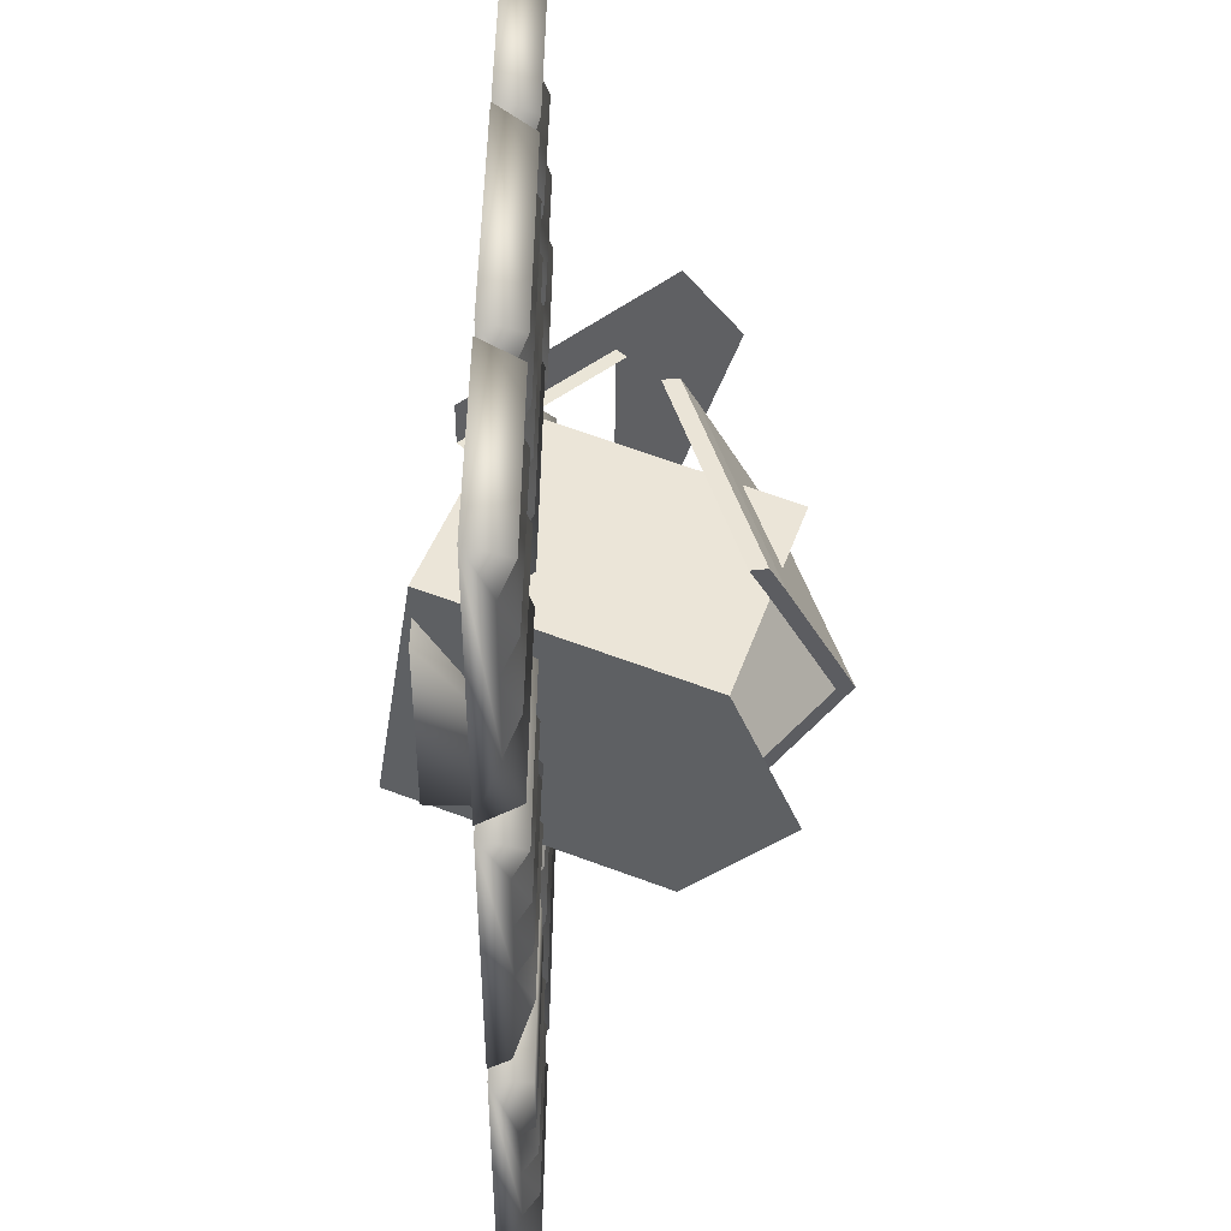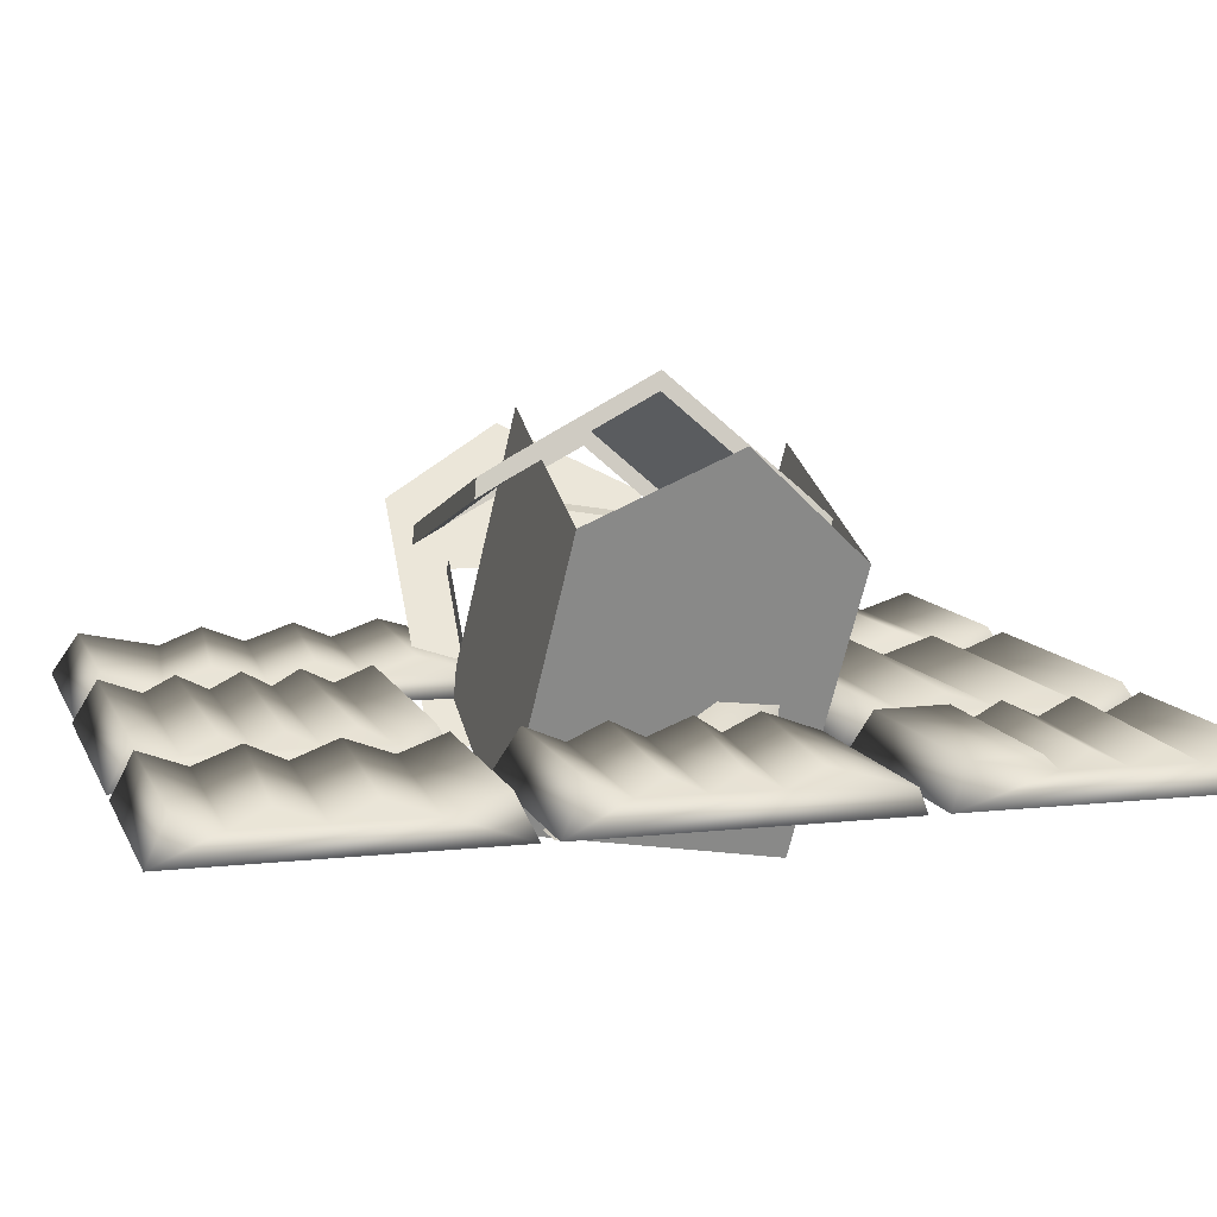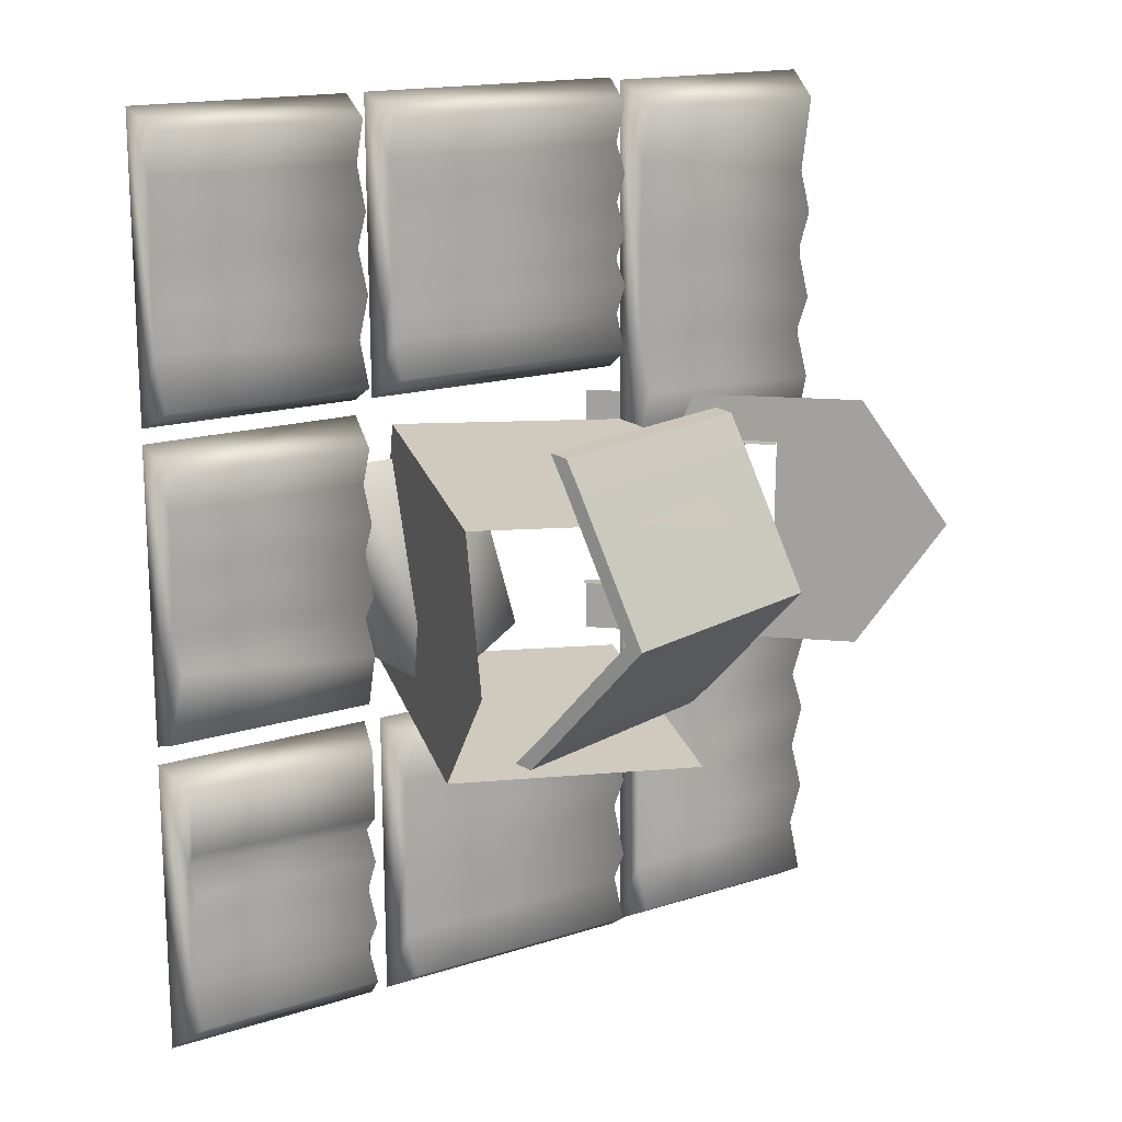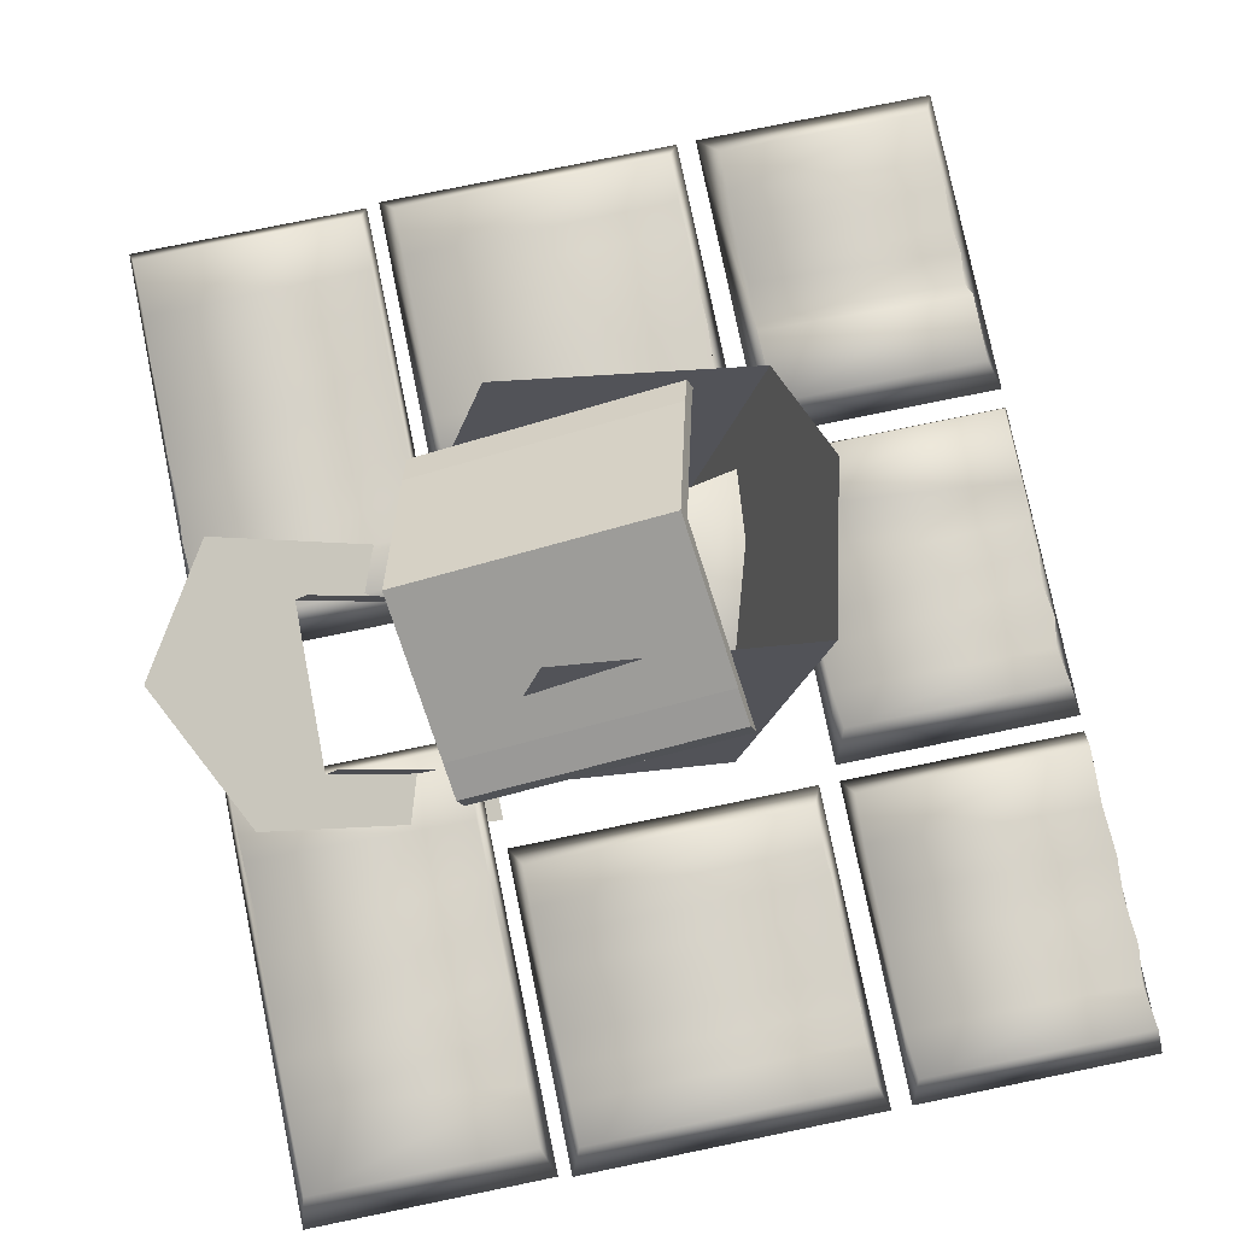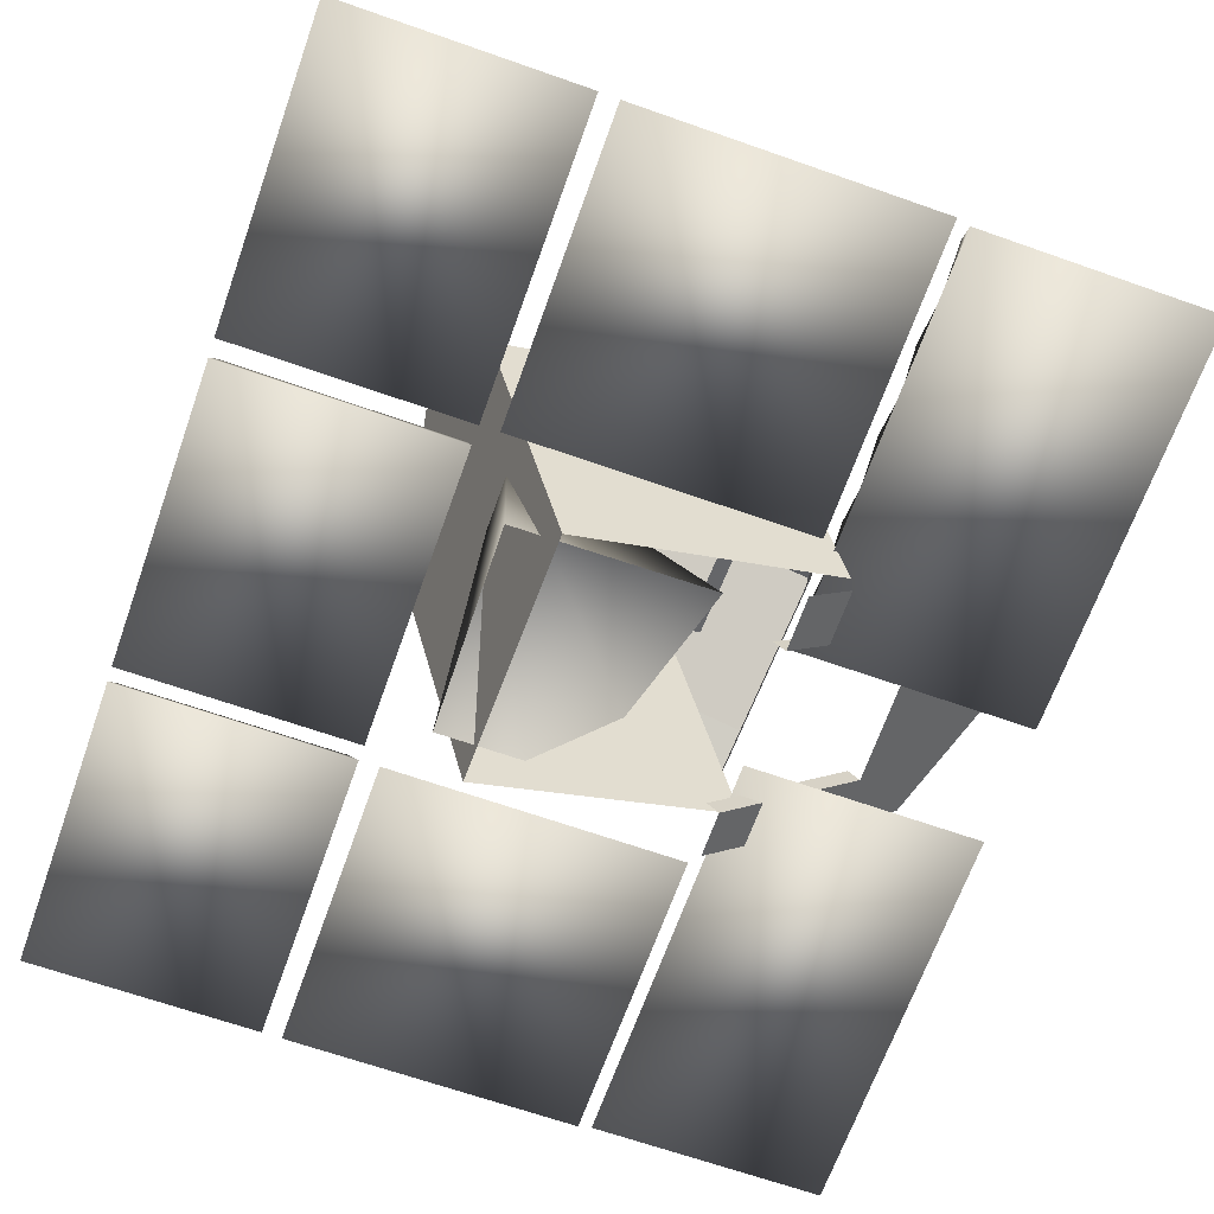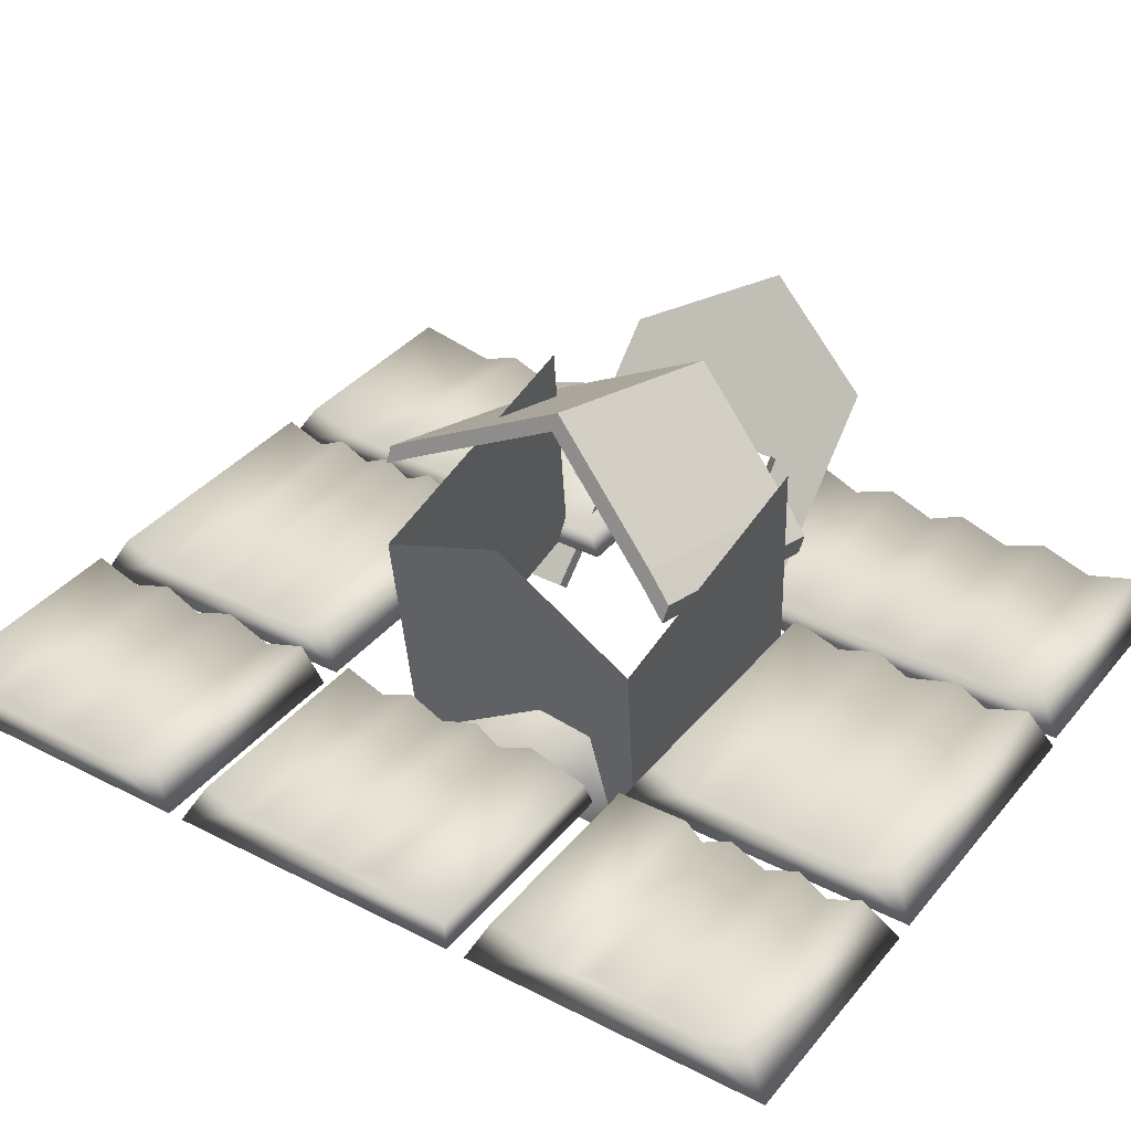
<metadata>
{"format":"obj","ext":"obj","renderer":"f3d","projection":"perspective","resolution":1024,"background":"white","views":[{"elev":44.3,"azim":-89.4,"up":"+Y"},{"elev":9.7,"azim":-105.6,"up":"+Z"},{"elev":14.9,"azim":-34.4,"up":"+Y"},{"elev":77.9,"azim":168.8,"up":"+Z"},{"elev":-66.1,"azim":-19.1,"up":"+Z"},{"elev":36.4,"azim":-55.7,"up":"+Z"}]}
</metadata>
<code>
o house.002_Cube.002
v 1.814 -1.619 -0.4539
v -0.8842 -1.508 -1.281
v -0.9028 1.283 -0.8464
v 1.796 1.172 -0.0197
v 0.8866 -2.086 2.511
v -1.812 -1.976 1.684
v -1.83 0.8151 2.119
v 0.8681 0.7045 2.945
v 0.9897 0.3398 1.921
v 1.007 -1.345 1.64
v -2.113 -0.6943 2.838
v 1.168 -1.352 1.69
v 1.151 0.3332 1.971
v -1.191 1.137 0.07602
v 1.507 1.027 0.9027
v 1.498 -1.778 0.5571
v -1.179 -1.657 -0.3369
f 14 7 8
f 14 8 15
f 13 12 10
f 13 10 9
f 6 11 7
f 6 7 14
f 17 6 14
f 16 5 6
f 16 6 17
f 1 16 17
f 1 17 2
f 2 17 14
f 2 14 3
f 3 14 15
f 3 15 4
o house.001_Cube.001
v 1.495 -1.369 -0.5438
v 1.485 1.456 -0.5337
v 3.69 -1.369 1.704
v 3.68 1.456 1.714
v 1.493 -0.7901 -0.5417
v 1.487 0.9702 -0.5355
v 2.898 0.9364 1.152
v 2.891 -0.7719 1.132
v 1.366 0.9693 -0.4172
v 1.372 -0.791 -0.4235
v 4.374 0.06763 2.415
v 3.012 -0.7711 1.014
v 3.019 0.9373 1.034
v 2.168 1.456 0.1657
v 2.164 0.9556 0.1581
v 2.232 -0.7809 0.215
v 2.244 -1.369 0.2227
v 2.026 0.9551 0.259
v 2.098 -0.7819 0.3202
f 32 30 24
f 32 24 35
f 20 21 28
f 30 31 21
f 20 30 21
f 20 29 30
f 20 34 29
f 30 32 31
f 34 33 29
f 29 33 36
f 29 36 25
f 23 32 35
f 23 35 26
f 34 18 22
f 34 22 33
f 33 22 27
f 33 27 36
f 31 32 23
f 31 23 19
o Cone
v 0.2762 0.1851 -0.8334
v -1.376 -1.257 0.8684
v 0.6997 -1.259 -0.8334
v -1.34 -1.253 -0.8334
v -1.319 0.896 -0.8334
v -0.4305 0.9004 -0.8334
f 41 38 42
f 37 38 39
f 38 37 42
f 39 38 40
f 40 38 41
o Cube.004_Cube.006
v 1.644 -0.6189 -0.0713
v 4.094 -0.6015 -0.0713
v 4.124 -4.901 -0.0713
v 1.675 -4.919 -0.0713
v 1.712 -0.8672 0.3685
v 4.02 -0.8488 0.3699
v 4.054 -4.658 0.3687
v 1.745 -4.675 0.369
v 1.601 4.965 -0.06958
v 4.057 4.983 -0.06958
v 4.087 0.6663 -0.06722
v 1.633 0.6488 -0.06722
v 1.711 4.688 0.368
v 3.956 4.701 0.3674
v 4.029 0.7881 0.1473
v 1.69 0.771 0.1473
v -1.581 -1.78 -0.0693
v 1.518 -1.758 -0.0693
v 1.541 -4.954 -0.0693
v -1.558 -4.976 -0.0693
v -1.433 -2.037 0.3701
v 1.382 -2.019 0.3691
v 1.398 -4.693 0.3696
v -1.417 -4.713 0.3699
v -1.628 4.973 -0.07015
v 1.468 4.995 -0.07015
v 1.491 1.803 -0.07015
v -1.605 1.78 -0.07015
v -1.503 4.732 0.3695
v 1.349 4.752 0.3692
v 1.367 2.048 0.3696
v -1.484 2.028 0.3697
v -4.285 4.951 -0.07189
v -1.835 4.969 -0.07189
v -1.812 1.782 -0.07189
v -4.262 1.764 -0.07189
v -4.214 4.738 0.3692
v -1.9 4.754 0.3688
v -1.886 1.987 0.3691
v -4.199 1.973 0.368
v -4.243 -1.795 -0.06793
v -1.781 -1.777 -0.06796
v -1.758 -4.982 -0.06796
v -4.22 -5 -0.06793
v -4.094 -1.995 0.3524
v -1.927 -1.98 0.3524
v -1.928 -4.651 0.3709
v -4.062 -4.663 0.3699
v -4.264 1.602 -0.0706
v -1.808 1.619 -0.0706
v -1.785 -1.578 -0.06918
v -4.241 -1.595 -0.06918
v -4.152 1.334 0.3911
v -1.912 1.349 0.3906
v -1.846 -1.51 0.1641
v -4.18 -1.529 0.164
v 1.355 4.32 0.2101
v -1.507 4.309 0.2097
v -1.504 3.971 0.3712
v 1.358 4.002 0.3713
v -1.493 3.651 0.2111
v 1.368 3.672 0.2089
v -1.498 3.384 0.3714
v 1.363 3.356 0.3713
v -1.506 3.047 0.2086
v 1.355 3.058 0.2114
v -1.495 2.726 0.3712
v 1.366 2.773 0.3714
v -1.489 2.419 0.2105
v 1.372 2.442 0.2095
v -4.203 4.289 0.1959
v -1.879 4.278 0.1916
v -4.214 3.925 0.3705
v -1.888 3.812 0.3702
v -4.215 3.468 0.1932
v -1.887 3.419 0.1939
v -4.21 3.052 0.3702
v -1.881 2.955 0.3701
v -4.217 2.544 0.1919
v -1.889 2.469 0.1949
v -1.89 0.9295 0.2127
v -4.136 0.947 0.2181
v -4.15 0.6613 0.3925
v -1.902 0.5406 0.3917
v -4.137 0.3027 0.2172
v -1.886 0.1905 0.2129
v -4.146 -0.01222 0.3924
v -1.899 -0.2568 0.3917
v -4.156 -0.3543 0.2133
v -1.902 -0.5245 0.2162
v -4.148 -0.7103 0.3913
v -1.897 -0.9006 0.3926
v -1.914 -2.736 0.3585
v -4.101 -2.692 0.3584
v -4.07 -2.865 0.196
v -1.925 -2.921 0.194
v -4.072 -3.145 0.3719
v -1.928 -3.241 0.3717
v -4.069 -3.508 0.1954
v -1.922 -3.618 0.1943
v -4.069 -3.848 0.3718
v -1.925 -3.97 0.3718
v -4.084 -4.186 0.1923
v -1.94 -4.292 0.1976
v -1.43 -4.279 0.1942
v 1.395 -4.242 0.1954
v -1.431 -3.884 0.3713
v 1.399 -3.9 0.3711
v -1.442 -3.418 0.1935
v 1.387 -3.353 0.1956
v -1.441 -2.881 0.3708
v 1.388 -2.981 0.3718
v -1.428 -2.486 0.1963
v 1.399 -2.53 0.193
v 1.707 -1.389 0.1925
v 4.026 -1.274 0.1948
v 1.718 -1.806 0.3705
v 4.039 -1.716 0.37
v 1.715 -2.252 0.1929
v 4.037 -2.211 0.1943
v 1.721 -2.715 0.37
v 4.043 -2.582 0.3703
v 1.731 -3.215 0.1942
v 4.054 -3.13 0.1926
v 1.729 -3.643 0.3702
v 4.053 -3.579 0.3699
v 1.737 -4.171 0.194
v 4.06 -4.123 0.1928
v 3.982 1.495 0.3707
v 1.723 1.535 0.3705
v 1.711 2.048 0.1924
v 3.97 2.009 0.1954
v 1.716 2.567 0.3705
v 3.975 2.419 0.3708
v 1.708 3.051 0.193
v 3.97 2.942 0.1944
v 1.709 3.604 0.3705
v 3.967 3.403 0.3711
v 1.721 4.081 0.1961
v 3.985 3.856 0.1901
f 44 43 47
f 44 47 48
f 162 164 166
f 158 160 162
f 166 168 170
f 48 158 44
f 170 49 45
f 158 162 44
f 162 166 44
f 166 170 45
f 166 45 44
f 49 50 46
f 49 46 45
f 161 159 157
f 169 167 165
f 165 163 161
f 50 169 46
f 47 43 157
f 169 165 161
f 169 161 46
f 161 157 46
f 157 43 46
f 43 44 45
f 43 45 46
f 50 49 170
f 50 170 169
f 55 56 52
f 55 52 51
f 182 180 178
f 178 176 174
f 174 171 57
f 56 182 52
f 178 174 57
f 182 178 57
f 182 57 52
f 57 53 52
f 57 58 54
f 57 54 53
f 173 175 177
f 58 172 173
f 177 179 181
f 181 55 51
f 177 181 51
f 173 177 51
f 58 173 51
f 58 51 54
f 51 52 53
f 51 53 54
f 58 57 171
f 58 171 172
f 63 64 60
f 63 60 59
f 156 154 152
f 152 150 148
f 148 65 61
f 64 156 60
f 156 152 148
f 156 148 61
f 156 61 60
f 65 66 62
f 65 62 61
f 147 149 151
f 151 153 155
f 155 63 59
f 66 147 62
f 151 155 59
f 147 151 62
f 151 59 62
f 59 60 61
f 59 61 62
f 66 65 148
f 66 148 147
f 71 72 68
f 71 68 67
f 108 110 112
f 99 102 104
f 104 106 108
f 112 73 69
f 72 99 68
f 104 108 112
f 99 104 68
f 104 112 69
f 104 69 68
f 73 74 70
f 73 70 69
f 107 105 103
f 111 109 107
f 103 101 100
f 74 111 70
f 100 71 67
f 107 103 100
f 111 107 70
f 107 100 67
f 107 67 70
f 67 68 69
f 67 69 70
f 100 99 72
f 100 72 71
f 79 80 76
f 79 76 75
f 114 116 118
f 118 120 122
f 122 81 77
f 80 114 76
f 118 122 77
f 114 118 77
f 114 77 76
f 81 82 78
f 81 78 77
f 117 115 113
f 121 119 117
f 113 79 75
f 82 121 78
f 117 113 75
f 121 117 75
f 121 75 78
f 75 76 77
f 75 77 78
f 113 114 80
f 113 80 79
f 87 88 84
f 87 84 83
f 142 144 146
f 138 140 142
f 146 89 85
f 88 135 138
f 88 138 84
f 142 146 85
f 138 142 85
f 138 85 84
f 89 90 86
f 89 86 85
f 141 139 137
f 145 143 141
f 90 145 86
f 137 136 87
f 137 87 83
f 141 137 83
f 145 141 83
f 145 83 86
f 83 84 85
f 83 85 86
f 136 135 88
f 136 88 87
f 95 96 92
f 95 92 91
f 132 134 97
f 128 130 132
f 123 126 128
f 96 123 92
f 128 132 97
f 123 128 97
f 123 97 92
f 97 93 92
f 97 98 94
f 97 94 93
f 127 125 124
f 131 129 127
f 98 133 131
f 124 95 91
f 127 124 91
f 131 127 91
f 98 131 91
f 98 91 94
f 91 92 93
f 91 93 94
f 125 126 123
f 125 123 124
f 103 104 102
f 103 102 101
f 101 102 99
f 101 99 100
f 107 108 106
f 107 106 105
f 105 106 104
f 105 104 103
f 111 112 110
f 111 110 109
f 109 110 108
f 109 108 107
f 74 73 112
f 74 112 111
f 117 118 116
f 117 116 115
f 115 116 114
f 115 114 113
f 121 122 120
f 121 120 119
f 119 120 118
f 119 118 117
f 82 81 122
f 82 122 121
f 124 123 96
f 124 96 95
f 127 128 126
f 127 126 125
f 129 130 128
f 129 128 127
f 131 132 130
f 131 130 129
f 133 134 132
f 133 132 131
f 98 97 134
f 98 134 133
f 137 138 135
f 137 135 136
f 139 140 138
f 139 138 137
f 141 142 140
f 141 140 139
f 143 144 142
f 143 142 141
f 145 146 144
f 145 144 143
f 90 89 146
f 90 146 145
f 149 150 152
f 149 152 151
f 147 148 150
f 147 150 149
f 153 154 156
f 153 156 155
f 151 152 154
f 151 154 153
f 155 156 64
f 155 64 63
f 157 158 48
f 157 48 47
f 159 160 158
f 159 158 157
f 161 162 160
f 161 160 159
f 163 164 162
f 163 162 161
f 165 166 164
f 165 164 163
f 167 168 166
f 167 166 165
f 169 170 168
f 169 168 167
f 172 171 174
f 172 174 173
f 173 174 176
f 173 176 175
f 175 176 178
f 175 178 177
f 177 178 180
f 177 180 179
f 179 180 182
f 179 182 181
f 181 182 56
f 181 56 55
o house_Cube
v 1.739 -1.579 1.265
v -0.969 -1.598 2.066
v -0.871 1.197 2.464
v 1.837 1.216 1.663
v 2.067 -0.3008 2.403
v -0.6411 -0.3109 3.205
v 1.797 -1.608 1.458
v -0.9118 -1.627 2.259
v -0.8138 1.167 2.657
v 1.895 1.186 1.856
v 2.124 -0.3303 2.596
v -0.5839 -0.3403 3.398
v 1.663 -1.845 1.008
v -1.046 -1.868 1.808
v -0.9224 1.528 2.29
v 1.786 1.551 1.49
v 1.72 -1.874 1.201
v -0.9885 -1.897 2.001
v -0.8652 1.499 2.483
v 1.843 1.522 1.683
f 187 186 192
f 187 192 193
f 183 187 193
f 183 193 189
f 193 192 191
f 193 191 194
f 189 193 194
f 189 194 190
f 192 186 198
f 192 198 202
f 190 184 196
f 190 196 200
f 188 184 190
f 188 190 194
f 185 188 194
f 185 194 191
f 196 195 199
f 196 199 200
f 198 197 201
f 198 201 202
f 184 183 195
f 184 195 196
f 186 185 197
f 186 197 198
f 183 189 199
f 183 199 195
f 189 190 200
f 189 200 199
f 185 191 201
f 185 201 197
f 191 192 202
f 191 202 201

</code>
